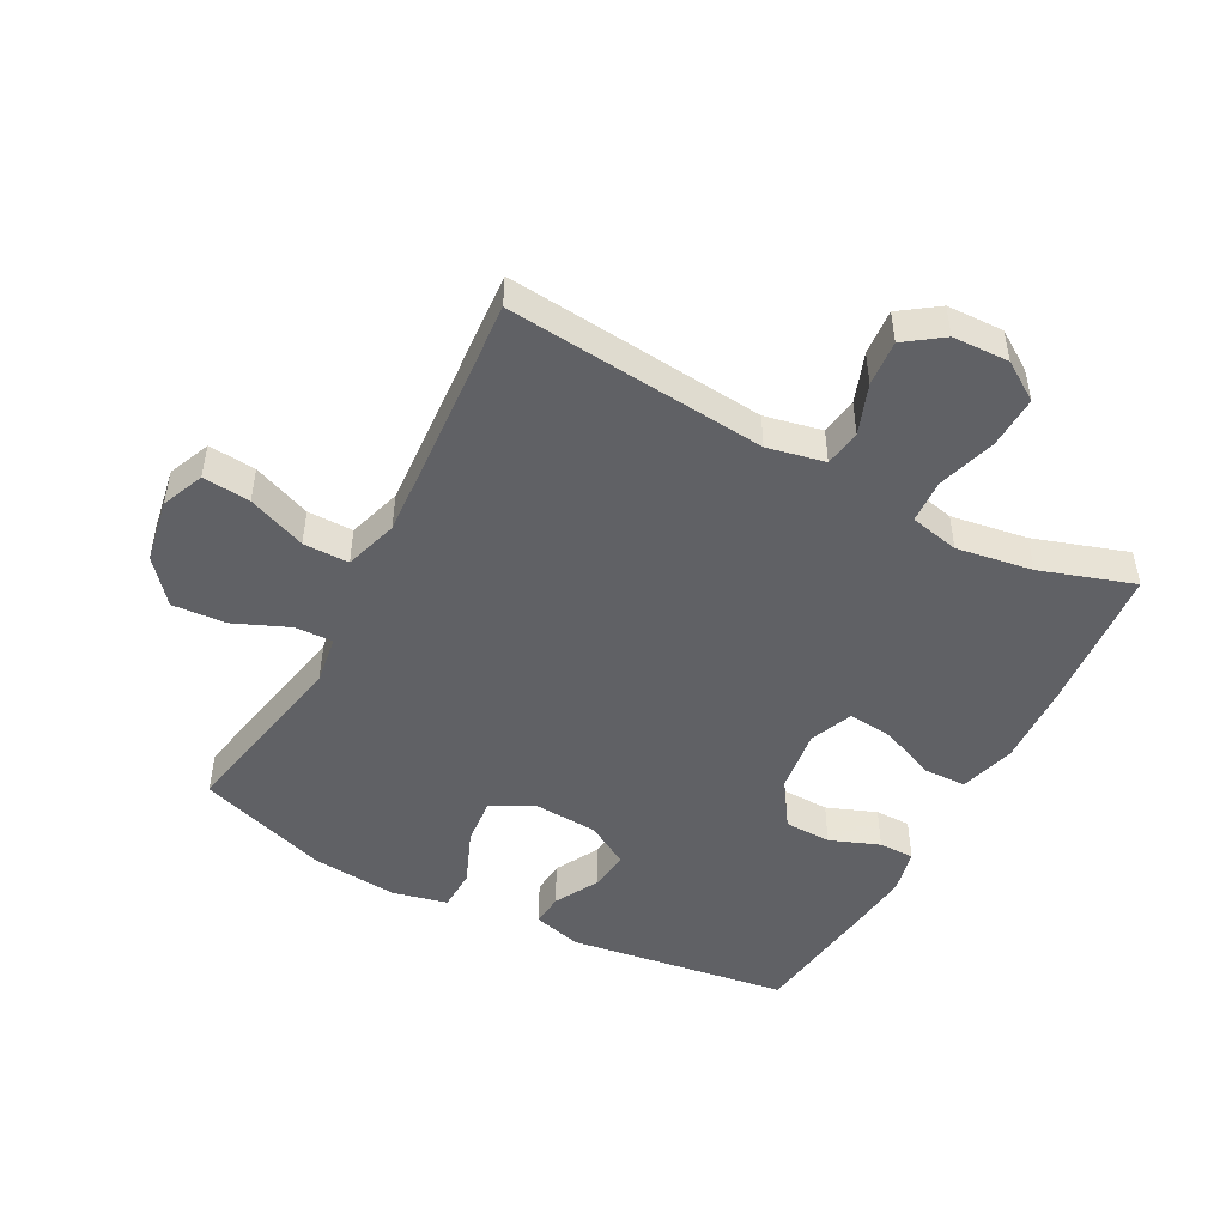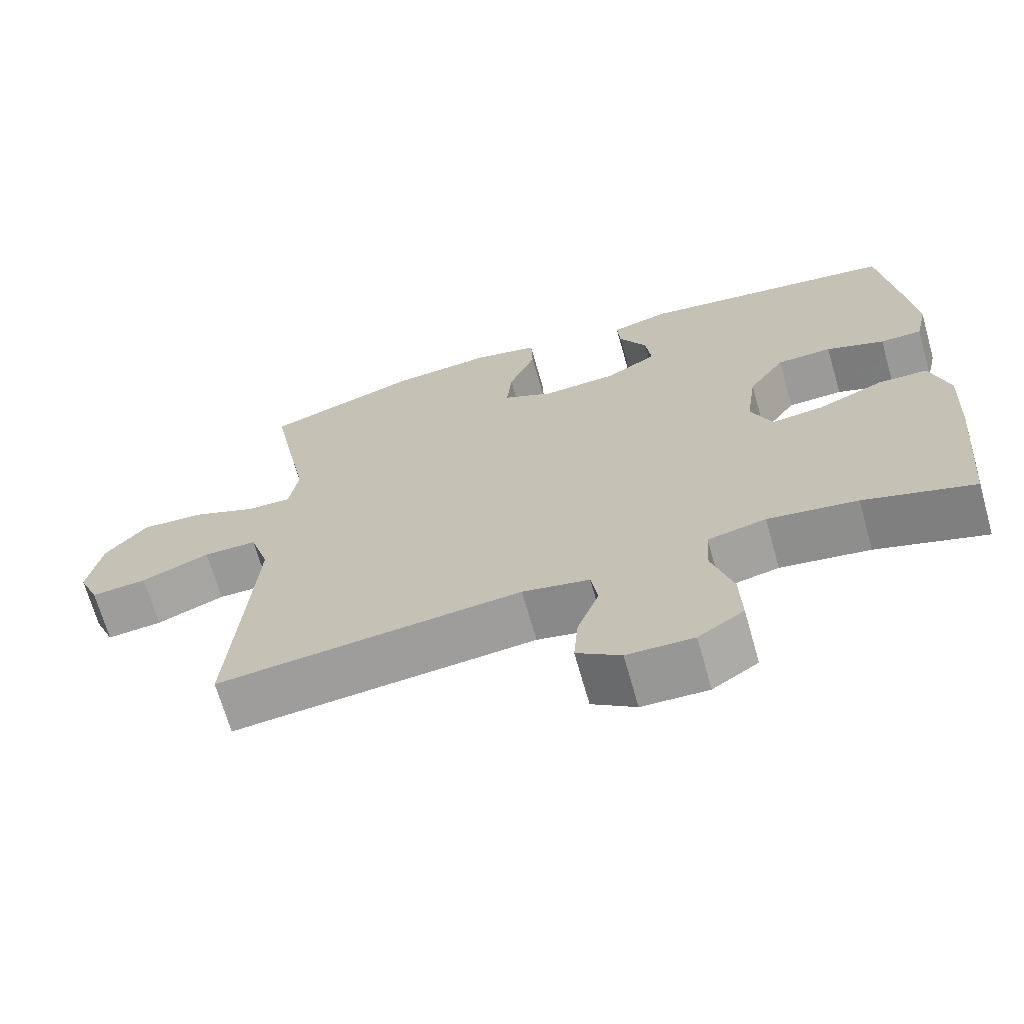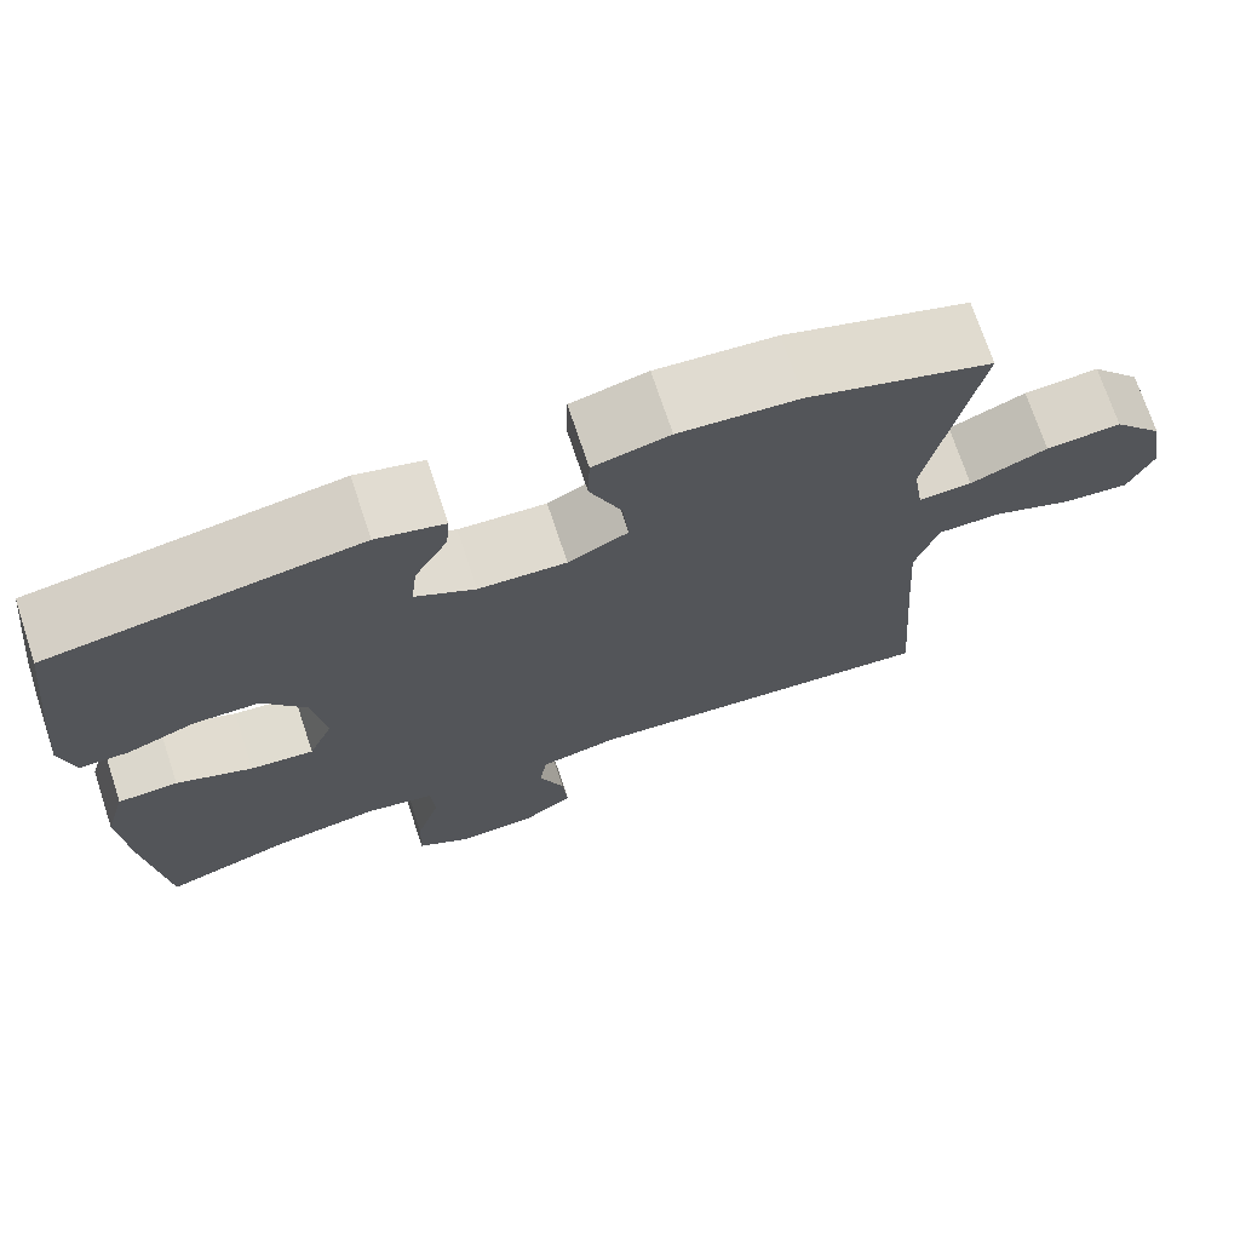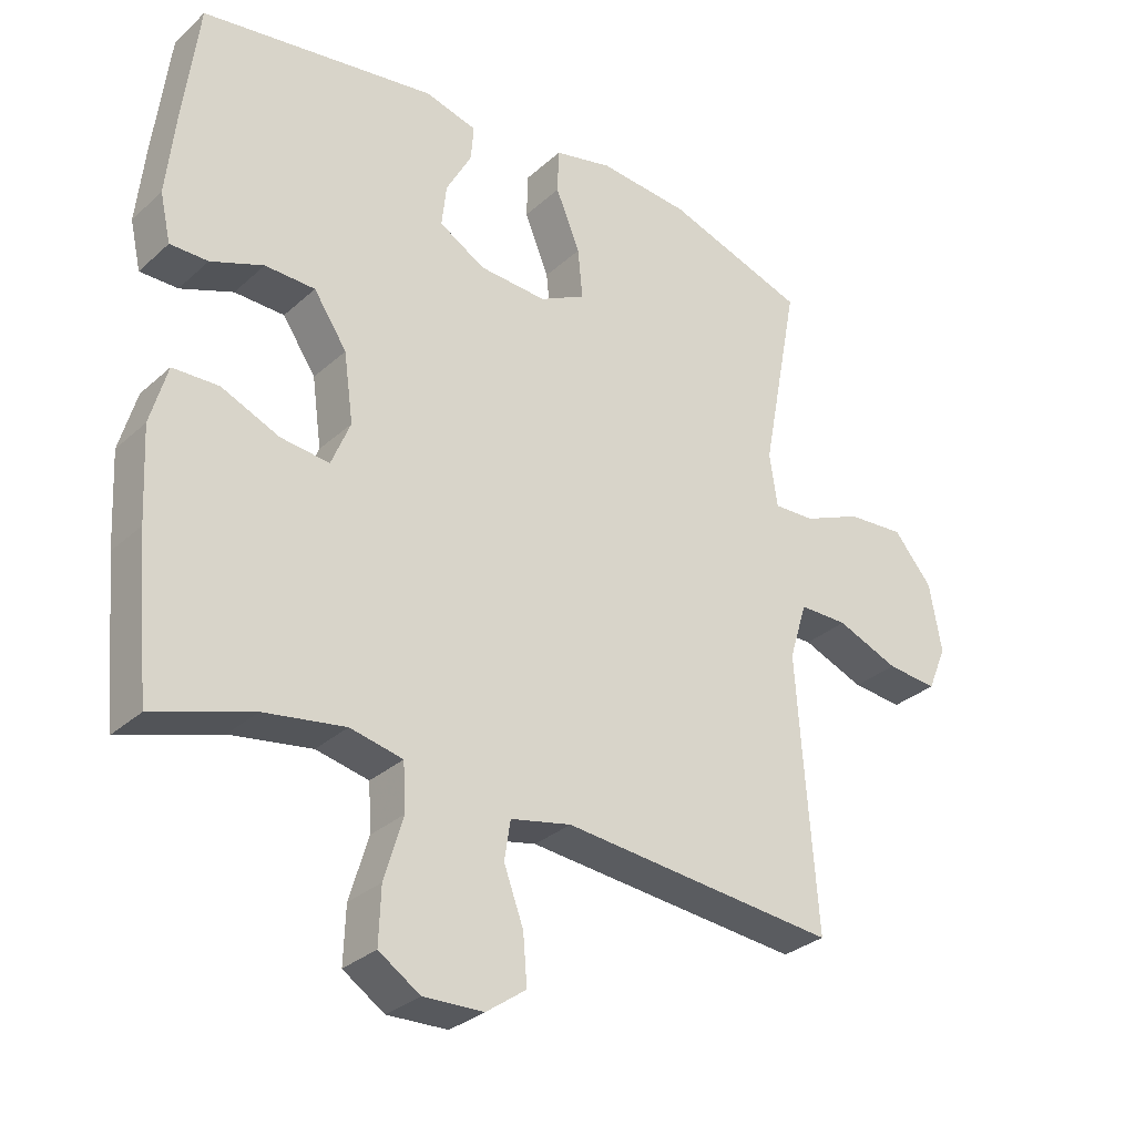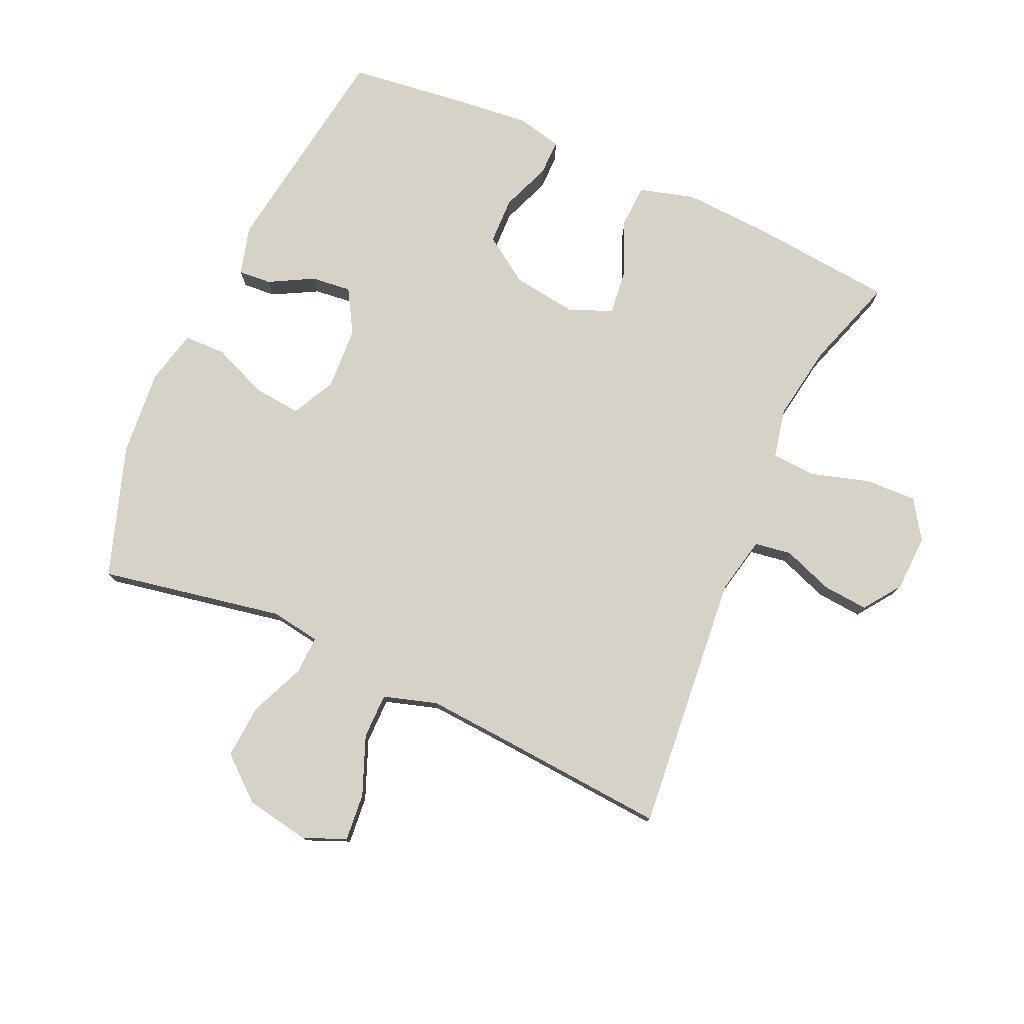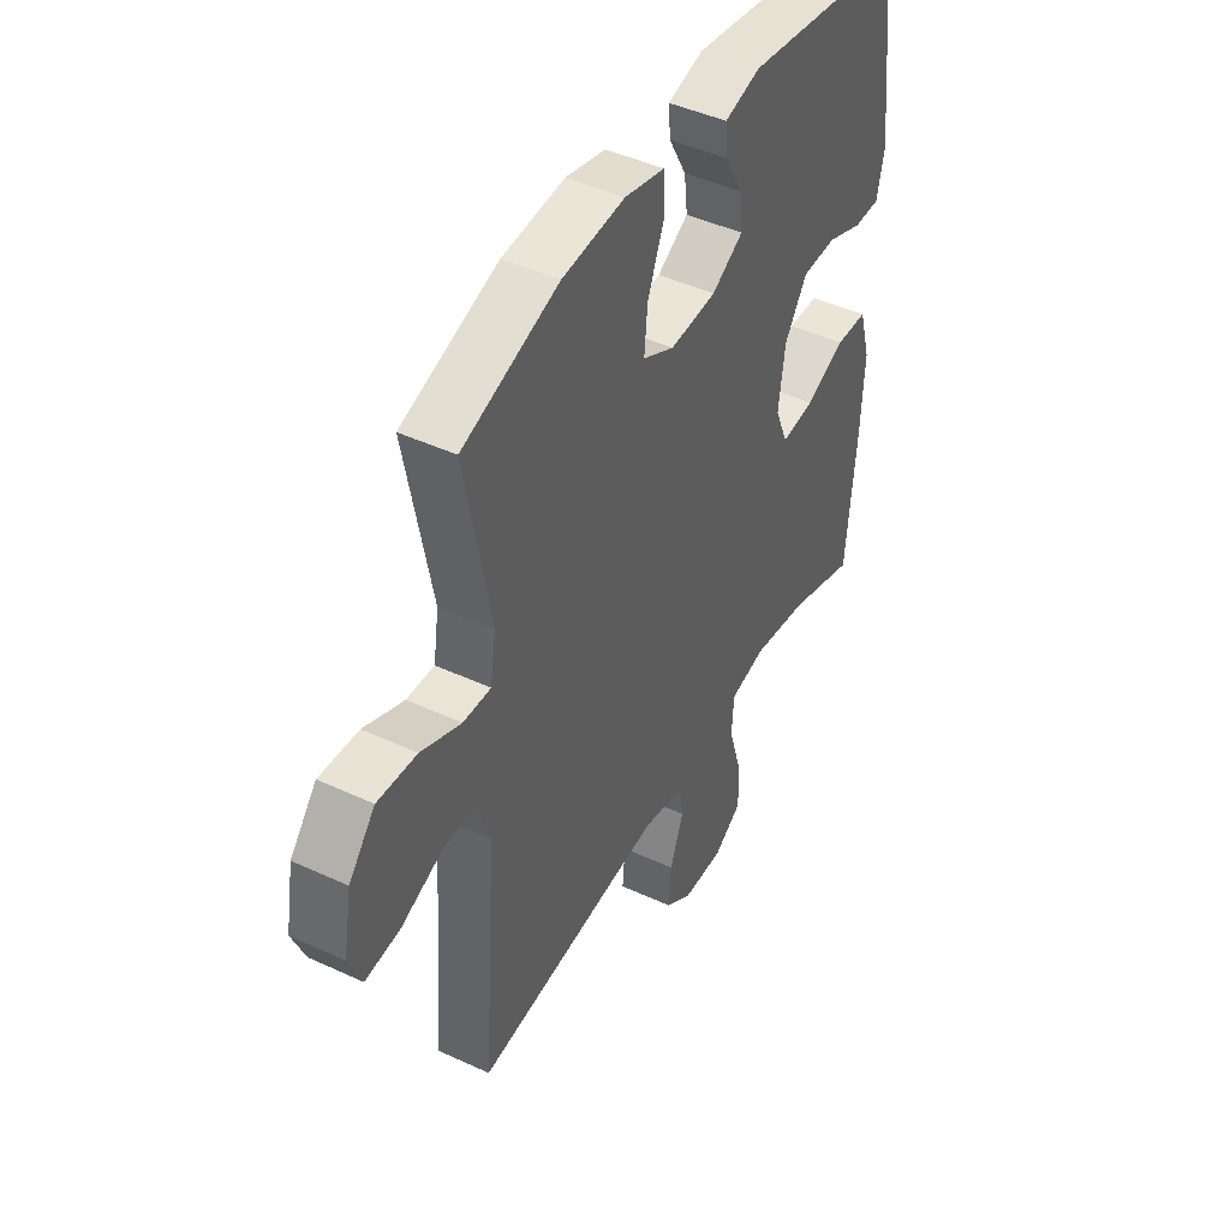
<metadata>
{"format":"obj","ext":"obj","renderer":"f3d","projection":"perspective","resolution":1024,"background":"white","views":[{"elev":-48.3,"azim":151.9,"up":"+Y"},{"elev":-68.8,"azim":-164.1,"up":"+Z"},{"elev":72.4,"azim":-18.4,"up":"+Z"},{"elev":-30.7,"azim":-38.2,"up":"+Z"},{"elev":77.7,"azim":114.3,"up":"+Y"},{"elev":45.0,"azim":118.3,"up":"+Z"}]}
</metadata>
<code>
v 0.5 0.07 -0.5
v 0.091 0.07 -0.461
v 0.001 0.07 -0.48
v -0.008 0.07 -0.538
v 0.021 0.07 -0.617
v 0.027 0.07 -0.689
v -0.032 0.07 -0.731
v -0.121 0.07 -0.734
v -0.182 0.07 -0.694
v -0.179 0.07 -0.612
v -0.151 0.07 -0.519
v -0.155 0.07 -0.45
v -0.233 0.07 -0.433
v -0.353 0.07 -0.452
v -0.5 0.07 -0.5
v -0.521 0.07 -0.271
v -0.528 0.07 -0.135
v -0.503 0.07 -0.047
v -0.435 0.07 -0.045
v -0.349 0.07 -0.082
v -0.277 0.07 -0.09
v -0.249 0.07 -0.022
v -0.263 0.07 0.08
v -0.312 0.07 0.153
v -0.386 0.07 0.155
v -0.464 0.07 0.125
v -0.52 0.07 0.125
v -0.536 0.07 0.196
v -0.524 0.07 0.309
v -0.5 0.07 0.5
v -0.152 0.07 0.551
v -0.075 0.07 0.53
v -0.079 0.07 0.478
v -0.117 0.07 0.408
v -0.124 0.07 0.345
v -0.056 0.07 0.305
v 0.044 0.07 0.299
v 0.112 0.07 0.334
v 0.105 0.07 0.408
v 0.069 0.07 0.496
v 0.071 0.07 0.562
v 0.157 0.07 0.582
v 0.292 0.07 0.57
v 0.5 0.07 0.5
v 0.445 0.07 0.211
v 0.457 0.07 0.133
v 0.517 0.07 0.135
v 0.604 0.07 0.172
v 0.689 0.07 0.178
v 0.746 0.07 0.11
v 0.764 0.07 0.009
v 0.736 0.07 -0.058
v 0.661 0.07 -0.051
v 0.569 0.07 -0.014
v 0.497 0.07 -0.014
v 0.471 0.07 -0.099
v 0.48 0.07 -0.231
v 0.5 0 -0.5
v 0.091 0 -0.461
v 0.001 0 -0.48
v -0.008 0 -0.538
v 0.021 0 -0.617
v 0.027 0 -0.689
v -0.032 0 -0.731
v -0.121 0 -0.734
v -0.182 0 -0.694
v -0.179 0 -0.612
v -0.151 0 -0.519
v -0.155 0 -0.45
v -0.233 0 -0.433
v -0.353 0 -0.452
v -0.5 0 -0.5
v -0.521 0 -0.271
v -0.528 0 -0.135
v -0.503 0 -0.047
v -0.435 0 -0.045
v -0.349 0 -0.082
v -0.277 0 -0.09
v -0.249 0 -0.022
v -0.263 0 0.08
v -0.312 0 0.153
v -0.386 0 0.155
v -0.464 0 0.125
v -0.52 0 0.125
v -0.536 0 0.196
v -0.524 0 0.309
v -0.5 0 0.5
v -0.152 0 0.551
v -0.075 0 0.53
v -0.079 0 0.478
v -0.117 0 0.408
v -0.124 0 0.345
v -0.056 0 0.305
v 0.044 0 0.299
v 0.112 0 0.334
v 0.105 0 0.408
v 0.069 0 0.496
v 0.071 0 0.562
v 0.157 0 0.582
v 0.292 0 0.57
v 0.5 0 0.5
v 0.445 0 0.211
v 0.457 0 0.133
v 0.517 0 0.135
v 0.604 0 0.172
v 0.689 0 0.178
v 0.746 0 0.11
v 0.764 0 0.009
v 0.736 0 -0.058
v 0.661 0 -0.051
v 0.569 0 -0.014
v 0.497 0 -0.014
v 0.471 0 -0.099
v 0.48 0 -0.231
f 51 52 53 54
f 51 54 55
f 50 51 55
f 47 48 49 50
f 46 47 50 55
f 42 43 44 45
f 42 45 46
f 39 40 41 42
f 38 39 42 46
f 37 38 46 55
f 31 32 33 34
f 31 34 35
f 30 31 35
f 29 30 35 36
f 25 26 27 28
f 24 25 28 29
f 17 18 19 20
f 17 20 21
f 14 15 16 17
f 13 14 17 21
f 12 13 21 22
f 8 9 10 11
f 8 11 12
f 7 8 12
f 4 5 6 7
f 4 7 12 22
f 57 1 2
f 56 57 2 3
f 37 55 56 3
f 24 29 36 37
f 23 24 37
f 22 23 37
f 3 4 22 37
f 111 110 109 108
f 112 111 108
f 112 108 107
f 107 106 105 104
f 112 107 104 103
f 102 101 100 99
f 103 102 99
f 99 98 97 96
f 103 99 96 95
f 112 103 95 94
f 91 90 89 88
f 92 91 88
f 92 88 87
f 93 92 87 86
f 85 84 83 82
f 86 85 82 81
f 77 76 75 74
f 78 77 74
f 74 73 72 71
f 78 74 71 70
f 79 78 70 69
f 68 67 66 65
f 69 68 65
f 69 65 64
f 64 63 62 61
f 79 69 64 61
f 59 58 114
f 60 59 114 113
f 60 113 112 94
f 94 93 86 81
f 94 81 80
f 94 80 79
f 94 79 61 60
f 1 58 59 2
f 2 59 60 3
f 3 60 61 4
f 4 61 62 5
f 5 62 63 6
f 6 63 64 7
f 7 64 65 8
f 8 65 66 9
f 9 66 67 10
f 10 67 68 11
f 11 68 69 12
f 12 69 70 13
f 13 70 71 14
f 14 71 72 15
f 15 72 73 16
f 16 73 74 17
f 17 74 75 18
f 18 75 76 19
f 19 76 77 20
f 20 77 78 21
f 21 78 79 22
f 22 79 80 23
f 23 80 81 24
f 24 81 82 25
f 25 82 83 26
f 26 83 84 27
f 27 84 85 28
f 28 85 86 29
f 29 86 87 30
f 30 87 88 31
f 31 88 89 32
f 32 89 90 33
f 33 90 91 34
f 34 91 92 35
f 35 92 93 36
f 36 93 94 37
f 37 94 95 38
f 38 95 96 39
f 39 96 97 40
f 40 97 98 41
f 41 98 99 42
f 42 99 100 43
f 43 100 101 44
f 44 101 102 45
f 45 102 103 46
f 46 103 104 47
f 47 104 105 48
f 48 105 106 49
f 49 106 107 50
f 50 107 108 51
f 51 108 109 52
f 52 109 110 53
f 53 110 111 54
f 54 111 112 55
f 55 112 113 56
f 56 113 114 57
f 57 114 58 1

</code>
